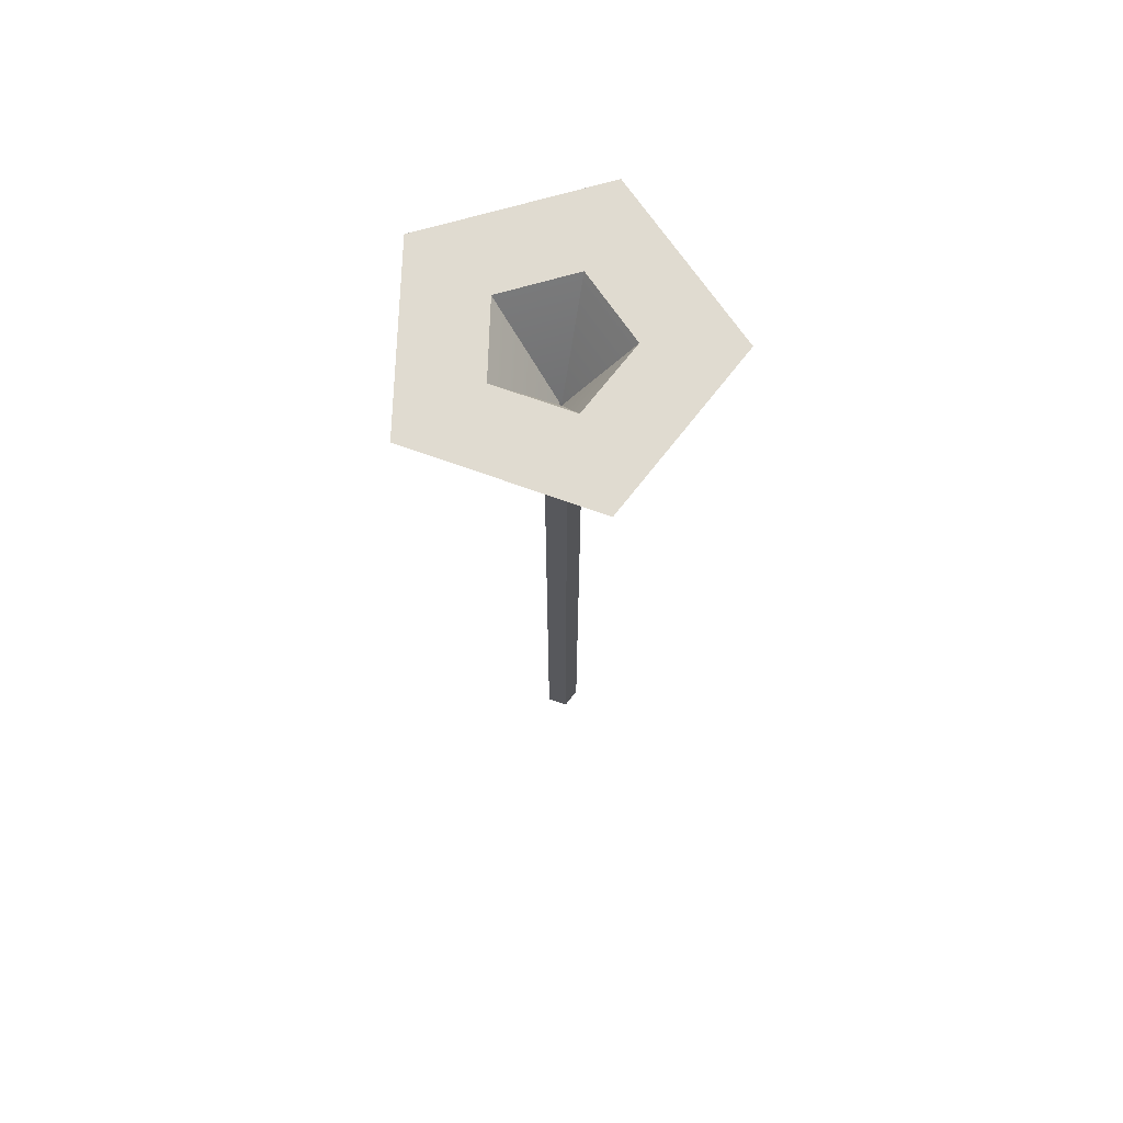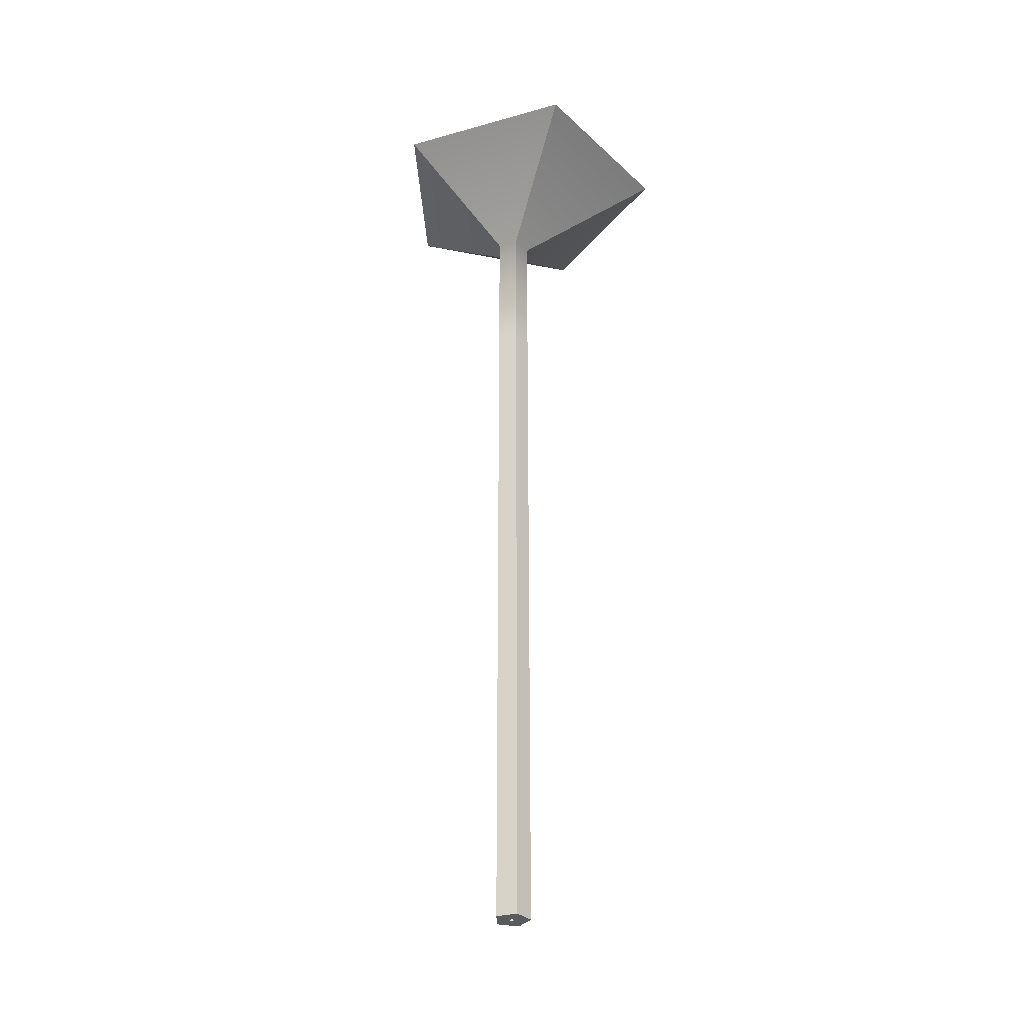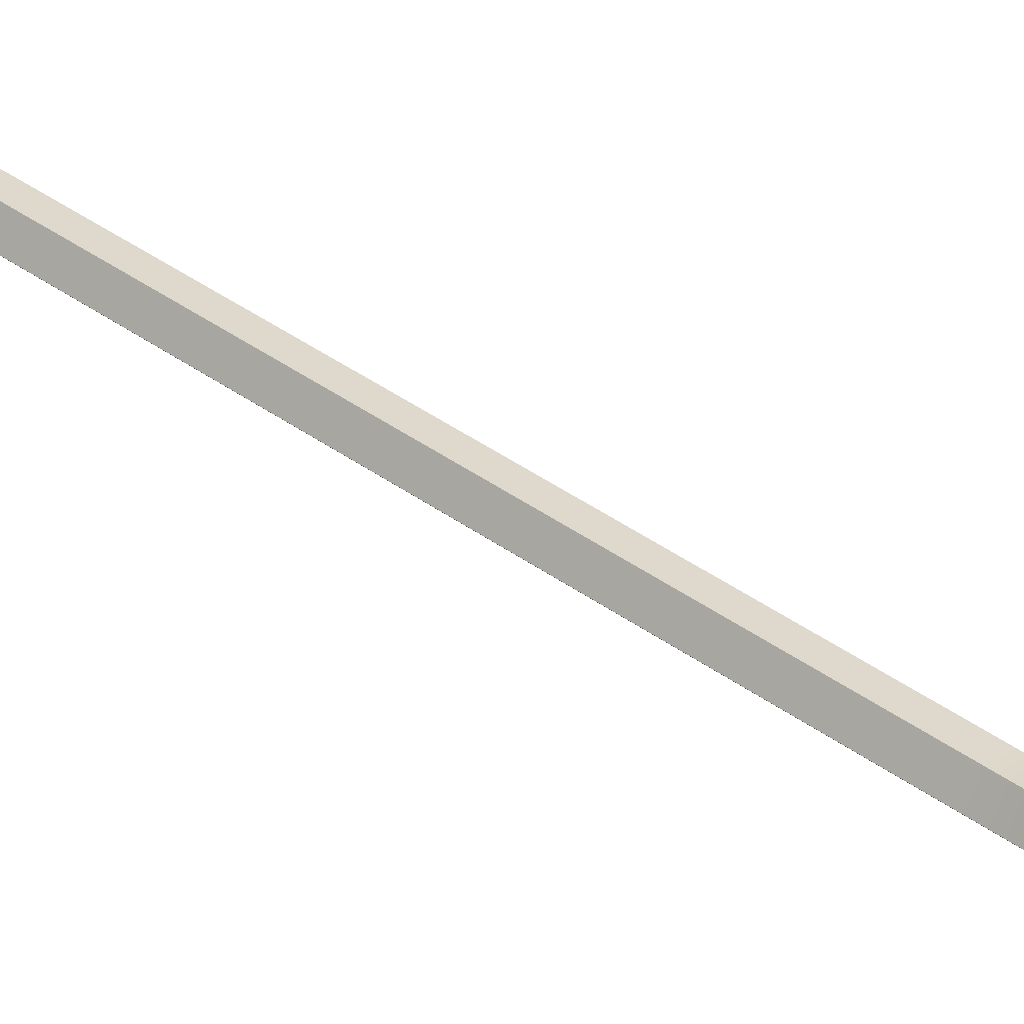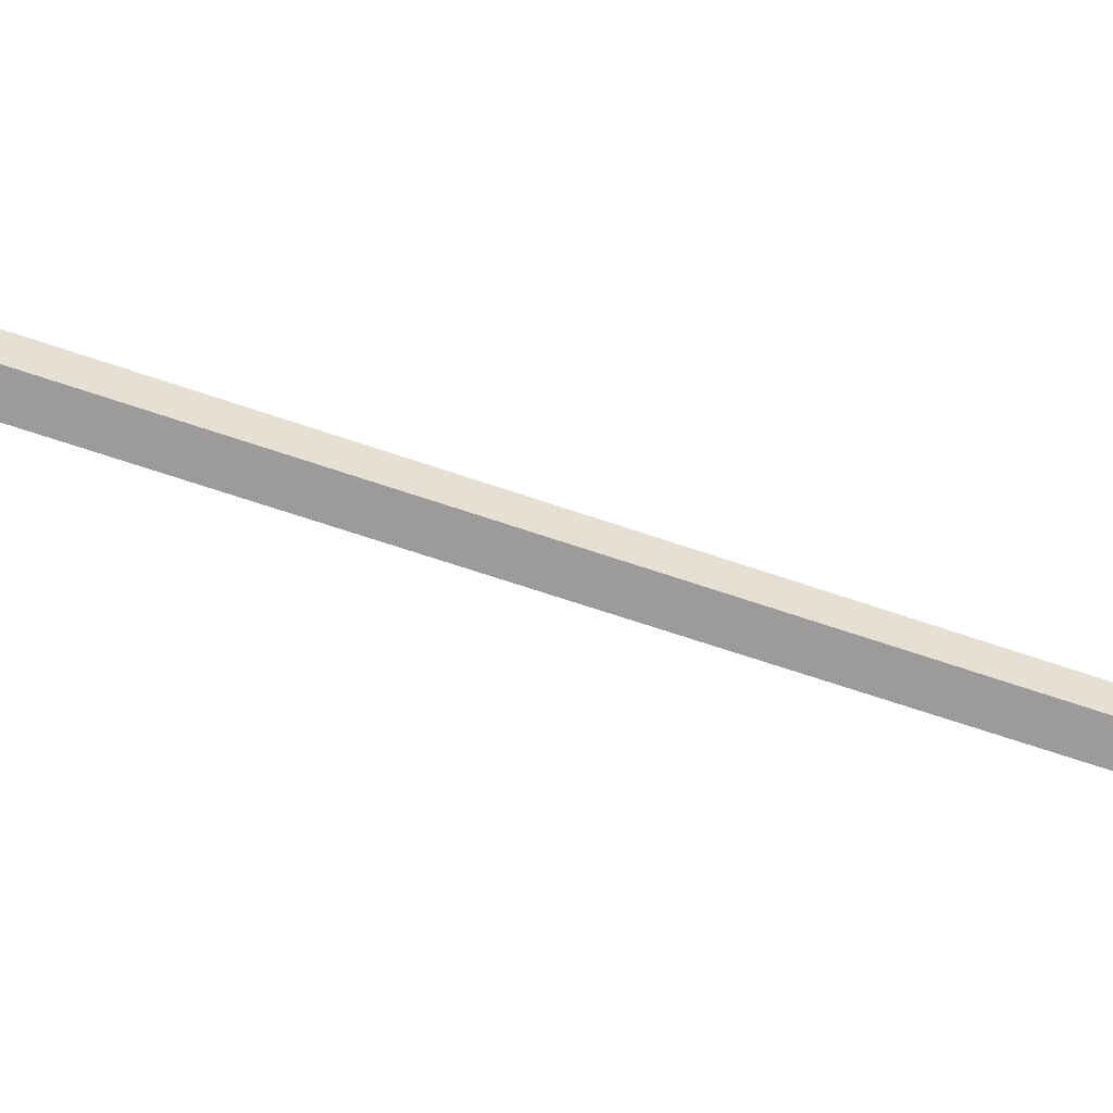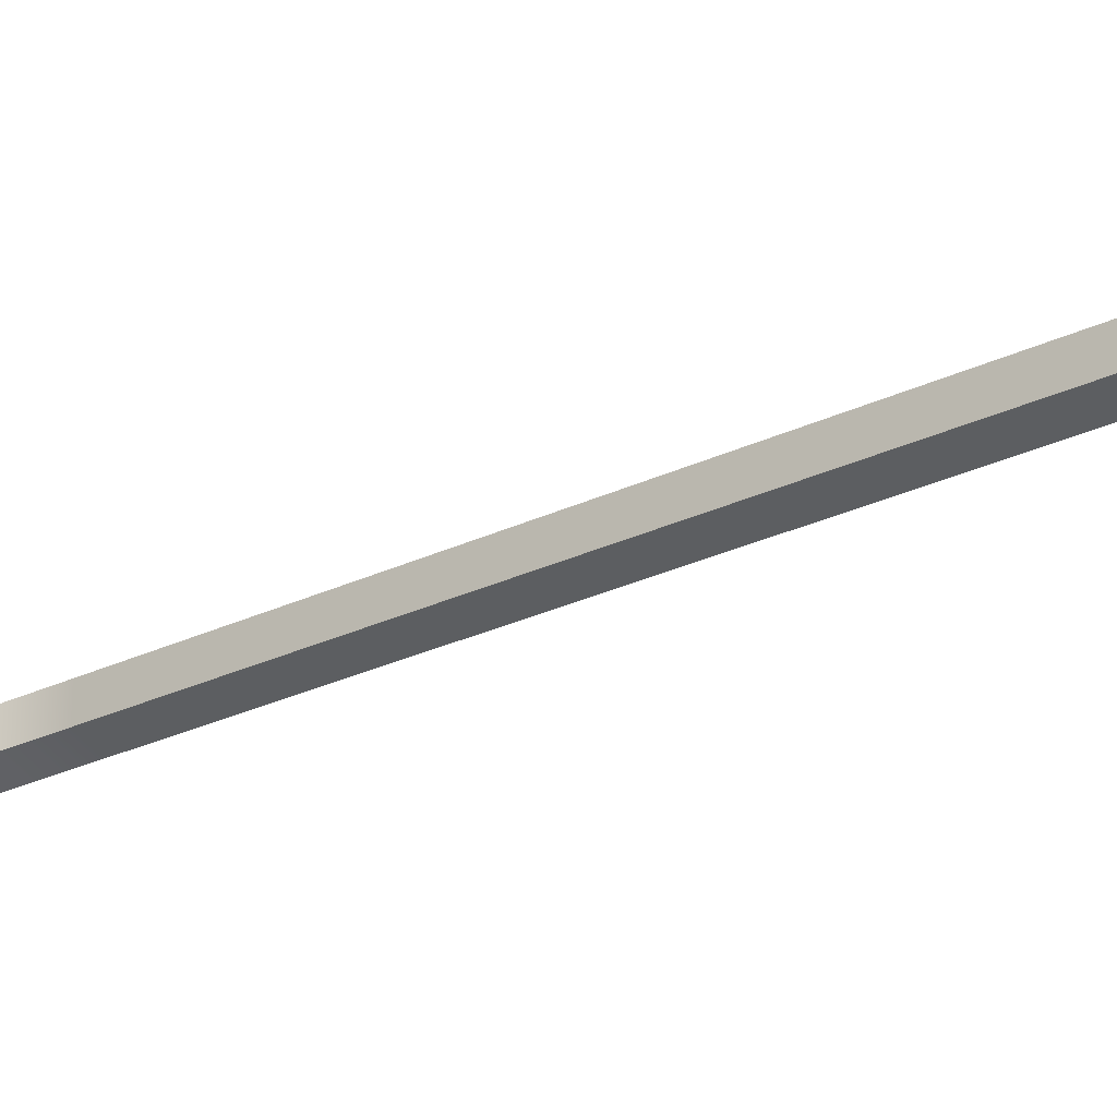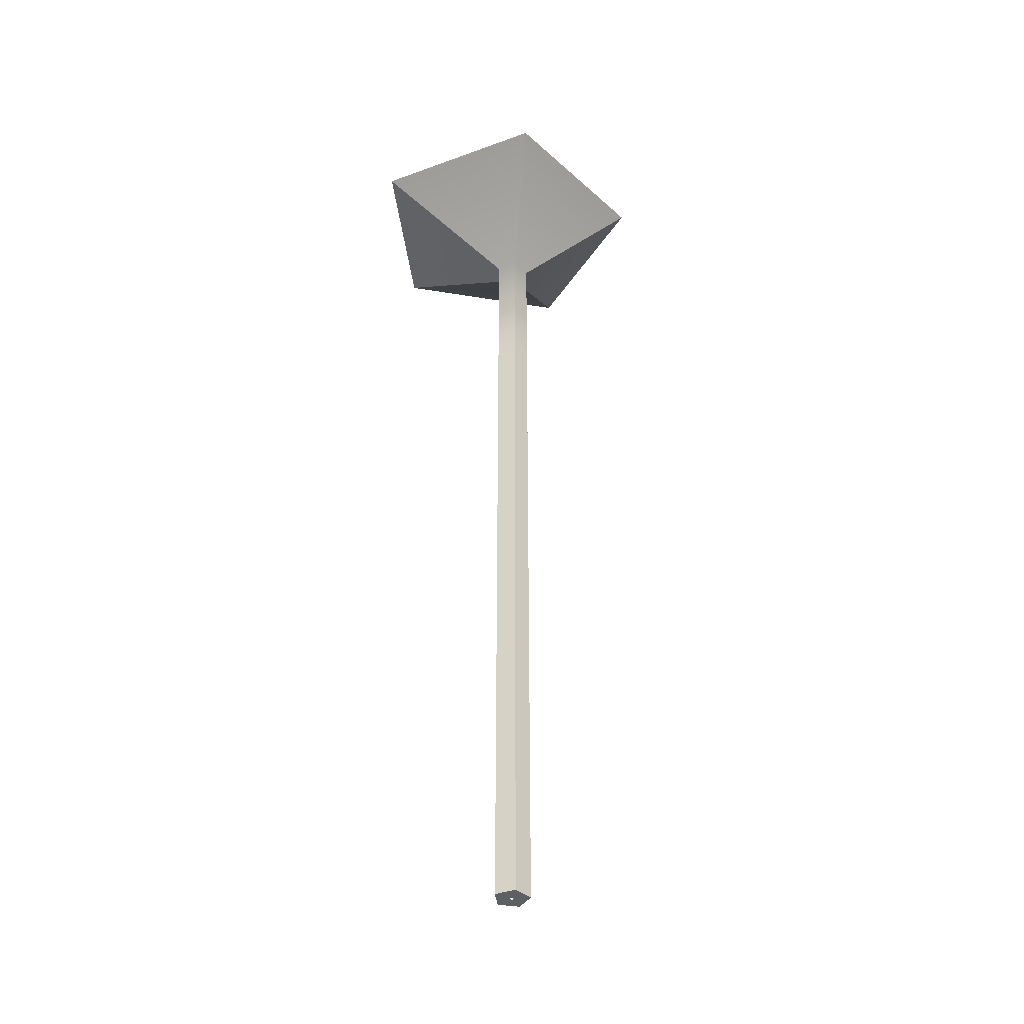
<metadata>
{"format":"obj","ext":"obj","renderer":"f3d","projection":"perspective","resolution":1024,"background":"white","views":[{"elev":70.1,"azim":73.8,"up":"+Y"},{"elev":-33.5,"azim":-141.0,"up":"+Y"},{"elev":46.4,"azim":128.5,"up":"+Z"},{"elev":-52.4,"azim":-111.7,"up":"+Z"},{"elev":-25.7,"azim":-52.0,"up":"+Z"},{"elev":-39.5,"azim":6.4,"up":"+Y"}]}
</metadata>
<code>
g pPipe17
v 0.0004672 0.007541 -0.0001655
v 0.0004672 0.01888 -0.0001655
v 0.0005875 0.01888 0
v 0.0005875 0.007541 0
v 0.0002726 0.007541 -0.0001023
v 0.0002726 0.01888 -0.0001023
v 0.0004672 0.01888 -0.0001655
v 0.0004672 0.007541 -0.0001655
v 0.0002726 0.007541 0.0001023
v 0.0002726 0.01888 0.0001023
v 0.0002726 0.01888 -0.0001023
v 0.0002726 0.007541 -0.0001023
v 0.0004672 0.007541 0.0001655
v 0.0004672 0.01888 0.0001655
v 0.0002726 0.01888 0.0001023
v 0.0002726 0.007541 0.0001023
v 0.0005875 0.007541 0
v 0.0005875 0.01888 0
v 0.0004672 0.01888 0.0001655
v 0.0004672 0.007541 0.0001655
v 0.0008471 0.0256 -0.004757
v 0.01114 0.0256 1.664e-09
v 0.004304 0.0256 -3.338e-10
v 0.00296 0.0256 -0.01126
v -0.004745 0.0256 -0.00294
v -0.01028 0.0256 -0.006959
v -0.004745 0.0256 0.00294
v -0.01028 0.0256 0.006959
v 0.0008471 0.0256 0.004757
v 0.00296 0.0256 0.01126
v 0.004304 0.0256 -3.338e-10
v 0.01114 0.0256 1.664e-09
v 0.0008422 0.01888 -0.00132
v 0.0008422 0.007541 -0.00132
v 0.001801 0.007541 0
v 0.001801 0.01888 0
v -0.0007093 0.01888 -0.0008157
v -0.0007093 0.007541 -0.0008157
v 0.0008422 0.007541 -0.00132
v 0.0008422 0.01888 -0.00132
v -0.0007093 0.01888 0.0008157
v -0.0007093 0.007541 0.0008157
v -0.0007093 0.007541 -0.0008157
v -0.0007093 0.01888 -0.0008157
v 0.0008422 0.01888 0.00132
v 0.0008422 0.007541 0.00132
v -0.0007093 0.007541 0.0008157
v -0.0007093 0.01888 0.0008157
v 0.001801 0.01888 0
v 0.001801 0.007541 0
v 0.0008422 0.007541 0.00132
v 0.0008422 0.01888 0.00132
v 0.0008422 -0.04643 -0.00132
v 0.0005875 -0.04643 -1.086e-08
v 0.001801 -0.04643 -3.139e-08
v 0.0004672 -0.04643 -0.0001656
v -0.0007093 -0.04643 -0.0008157
v 0.0002726 -0.04643 -0.0001023
v -0.0007093 -0.04643 0.0008157
v 0.0002726 -0.04643 0.0001023
v 0.0008422 -0.04643 0.00132
v 0.0004672 -0.04643 0.0001655
v 0.001801 -0.04643 -3.139e-08
v 0.0005875 -0.04643 -1.086e-08
v 0.0004672 0.01888 -0.0001655
v 0.0008471 0.0256 -0.004757
v 0.004304 0.0256 -3.338e-10
v 0.0005875 0.01888 0
v 0.001801 0.01888 0
v 0.01114 0.0256 1.664e-09
v 0.00296 0.0256 -0.01126
v 0.0008422 0.01888 -0.00132
v 0.0002726 0.01888 -0.0001023
v -0.004745 0.0256 -0.00294
v 0.0008471 0.0256 -0.004757
v 0.0004672 0.01888 -0.0001655
v 0.0008422 0.01888 -0.00132
v 0.00296 0.0256 -0.01126
v -0.01028 0.0256 -0.006959
v -0.0007093 0.01888 -0.0008157
v 0.0002726 0.01888 0.0001023
v -0.004745 0.0256 0.00294
v -0.004745 0.0256 -0.00294
v 0.0002726 0.01888 -0.0001023
v -0.0007093 0.01888 -0.0008157
v -0.01028 0.0256 -0.006959
v -0.01028 0.0256 0.006959
v -0.0007093 0.01888 0.0008157
v 0.0004672 0.01888 0.0001655
v 0.0008471 0.0256 0.004757
v -0.004745 0.0256 0.00294
v 0.0002726 0.01888 0.0001023
v -0.0007093 0.01888 0.0008157
v -0.01028 0.0256 0.006959
v 0.00296 0.0256 0.01126
v 0.0008422 0.01888 0.00132
v 0.0005875 0.01888 0
v 0.004304 0.0256 -3.338e-10
v 0.0008471 0.0256 0.004757
v 0.0004672 0.01888 0.0001655
v 0.0008422 0.01888 0.00132
v 0.00296 0.0256 0.01126
v 0.01114 0.0256 1.664e-09
v 0.001801 0.01888 0
v 0.0008422 0.007541 -0.00132
v 0.001801 -0.008507 -2.412e-09
v 0.001801 0.007541 0
v 0.0008422 -0.008507 -0.00132
v 0.001801 -0.02455 -4.023e-09
v 0.0008422 -0.02455 -0.00132
v 0.001801 -0.04643 -3.139e-08
v 0.0008422 -0.04643 -0.00132
v 0.0005875 0.007541 0
v 0.0004672 -0.008507 -0.0001655
v 0.0004672 0.007541 -0.0001655
v 0.0005875 -0.008507 -2.412e-09
v 0.0004672 -0.02455 -0.0001655
v 0.0005875 -0.02455 -1.086e-08
v 0.0004672 -0.04643 -0.0001656
v 0.0005875 -0.04643 -1.086e-08
v -0.0007093 0.007541 -0.0008157
v 0.0008422 -0.008507 -0.00132
v 0.0008422 0.007541 -0.00132
v -0.0007093 -0.008507 -0.0008157
v 0.0008422 -0.02455 -0.00132
v -0.0007093 -0.02455 -0.0008157
v 0.0008422 -0.04643 -0.00132
v -0.0007093 -0.04643 -0.0008157
v 0.0004672 0.007541 -0.0001655
v 0.0002726 -0.008507 -0.0001023
v 0.0002726 0.007541 -0.0001023
v 0.0004672 -0.008507 -0.0001655
v 0.0002726 -0.02455 -0.0001023
v 0.0004672 -0.02455 -0.0001655
v 0.0002726 -0.04643 -0.0001023
v 0.0004672 -0.04643 -0.0001656
v -0.0007093 0.007541 0.0008157
v -0.0007093 -0.008507 -0.0008157
v -0.0007093 0.007541 -0.0008157
v -0.0007093 -0.008507 0.0008157
v -0.0007093 -0.02455 -0.0008157
v -0.0007093 -0.02455 0.0008157
v -0.0007093 -0.04643 -0.0008157
v -0.0007093 -0.04643 0.0008157
v 0.0002726 0.007541 -0.0001023
v 0.0002726 -0.008507 0.0001023
v 0.0002726 0.007541 0.0001023
v 0.0002726 -0.008507 -0.0001023
v 0.0002726 -0.02455 0.0001023
v 0.0002726 -0.02455 -0.0001023
v 0.0002726 -0.04643 0.0001023
v 0.0002726 -0.04643 -0.0001023
v 0.0008422 0.007541 0.00132
v -0.0007093 -0.008507 0.0008157
v -0.0007093 0.007541 0.0008157
v 0.0008422 -0.008507 0.00132
v -0.0007093 -0.02455 0.0008157
v 0.0008422 -0.02455 0.00132
v -0.0007093 -0.04643 0.0008157
v 0.0008422 -0.04643 0.00132
v 0.0002726 0.007541 0.0001023
v 0.0004672 -0.008507 0.0001655
v 0.0004672 0.007541 0.0001655
v 0.0002726 -0.008507 0.0001023
v 0.0004672 -0.02455 0.0001655
v 0.0002726 -0.02455 0.0001023
v 0.0004672 -0.04643 0.0001655
v 0.0002726 -0.04643 0.0001023
v 0.001801 0.007541 0
v 0.0008422 -0.008507 0.00132
v 0.0008422 0.007541 0.00132
v 0.001801 -0.008507 -2.412e-09
v 0.0008422 -0.02455 0.00132
v 0.001801 -0.02455 -4.023e-09
v 0.0008422 -0.04643 0.00132
v 0.001801 -0.04643 -3.139e-08
v 0.0004672 0.007541 0.0001655
v 0.0005875 -0.008507 -2.412e-09
v 0.0005875 0.007541 0
v 0.0004672 -0.008507 0.0001655
v 0.0005875 -0.02455 -1.086e-08
v 0.0004672 -0.02455 0.0001655
v 0.0005875 -0.04643 -1.086e-08
v 0.0004672 -0.04643 0.0001655
g pPipe17_0
f 3 2 1
f 4 3 1
f 7 6 5
f 8 7 5
f 11 10 9
f 12 11 9
f 15 14 13
f 16 15 13
f 19 18 17
f 20 19 17
f 23 22 21
f 22 24 21
f 21 24 25
f 24 26 25
f 25 26 27
f 26 28 27
f 27 28 29
f 28 30 29
f 29 30 31
f 30 32 31
f 35 34 33
f 36 35 33
f 39 38 37
f 40 39 37
f 43 42 41
f 44 43 41
f 47 46 45
f 48 47 45
f 51 50 49
f 52 51 49
f 55 54 53
f 54 56 53
f 53 56 57
f 56 58 57
f 57 58 59
f 58 60 59
f 59 60 61
f 60 62 61
f 61 62 63
f 62 64 63
f 67 66 65
f 68 67 65
f 71 70 69
f 72 71 69
f 75 74 73
f 76 75 73
f 79 78 77
f 80 79 77
f 83 82 81
f 84 83 81
f 87 86 85
f 88 87 85
f 91 90 89
f 92 91 89
f 95 94 93
f 96 95 93
f 99 98 97
f 100 99 97
f 103 102 101
f 104 103 101
f 107 106 105
f 106 108 105
f 106 109 108
f 109 110 108
f 109 111 110
f 111 112 110
f 115 114 113
f 114 116 113
f 114 117 116
f 117 118 116
f 117 119 118
f 119 120 118
f 123 122 121
f 122 124 121
f 122 125 124
f 125 126 124
f 125 127 126
f 127 128 126
f 131 130 129
f 130 132 129
f 130 133 132
f 133 134 132
f 133 135 134
f 135 136 134
f 139 138 137
f 138 140 137
f 138 141 140
f 141 142 140
f 141 143 142
f 143 144 142
f 147 146 145
f 146 148 145
f 146 149 148
f 149 150 148
f 149 151 150
f 151 152 150
f 155 154 153
f 154 156 153
f 154 157 156
f 157 158 156
f 157 159 158
f 159 160 158
f 163 162 161
f 162 164 161
f 162 165 164
f 165 166 164
f 165 167 166
f 167 168 166
f 171 170 169
f 170 172 169
f 170 173 172
f 173 174 172
f 173 175 174
f 175 176 174
f 179 178 177
f 178 180 177
f 178 181 180
f 181 182 180
f 181 183 182
f 183 184 182

</code>
